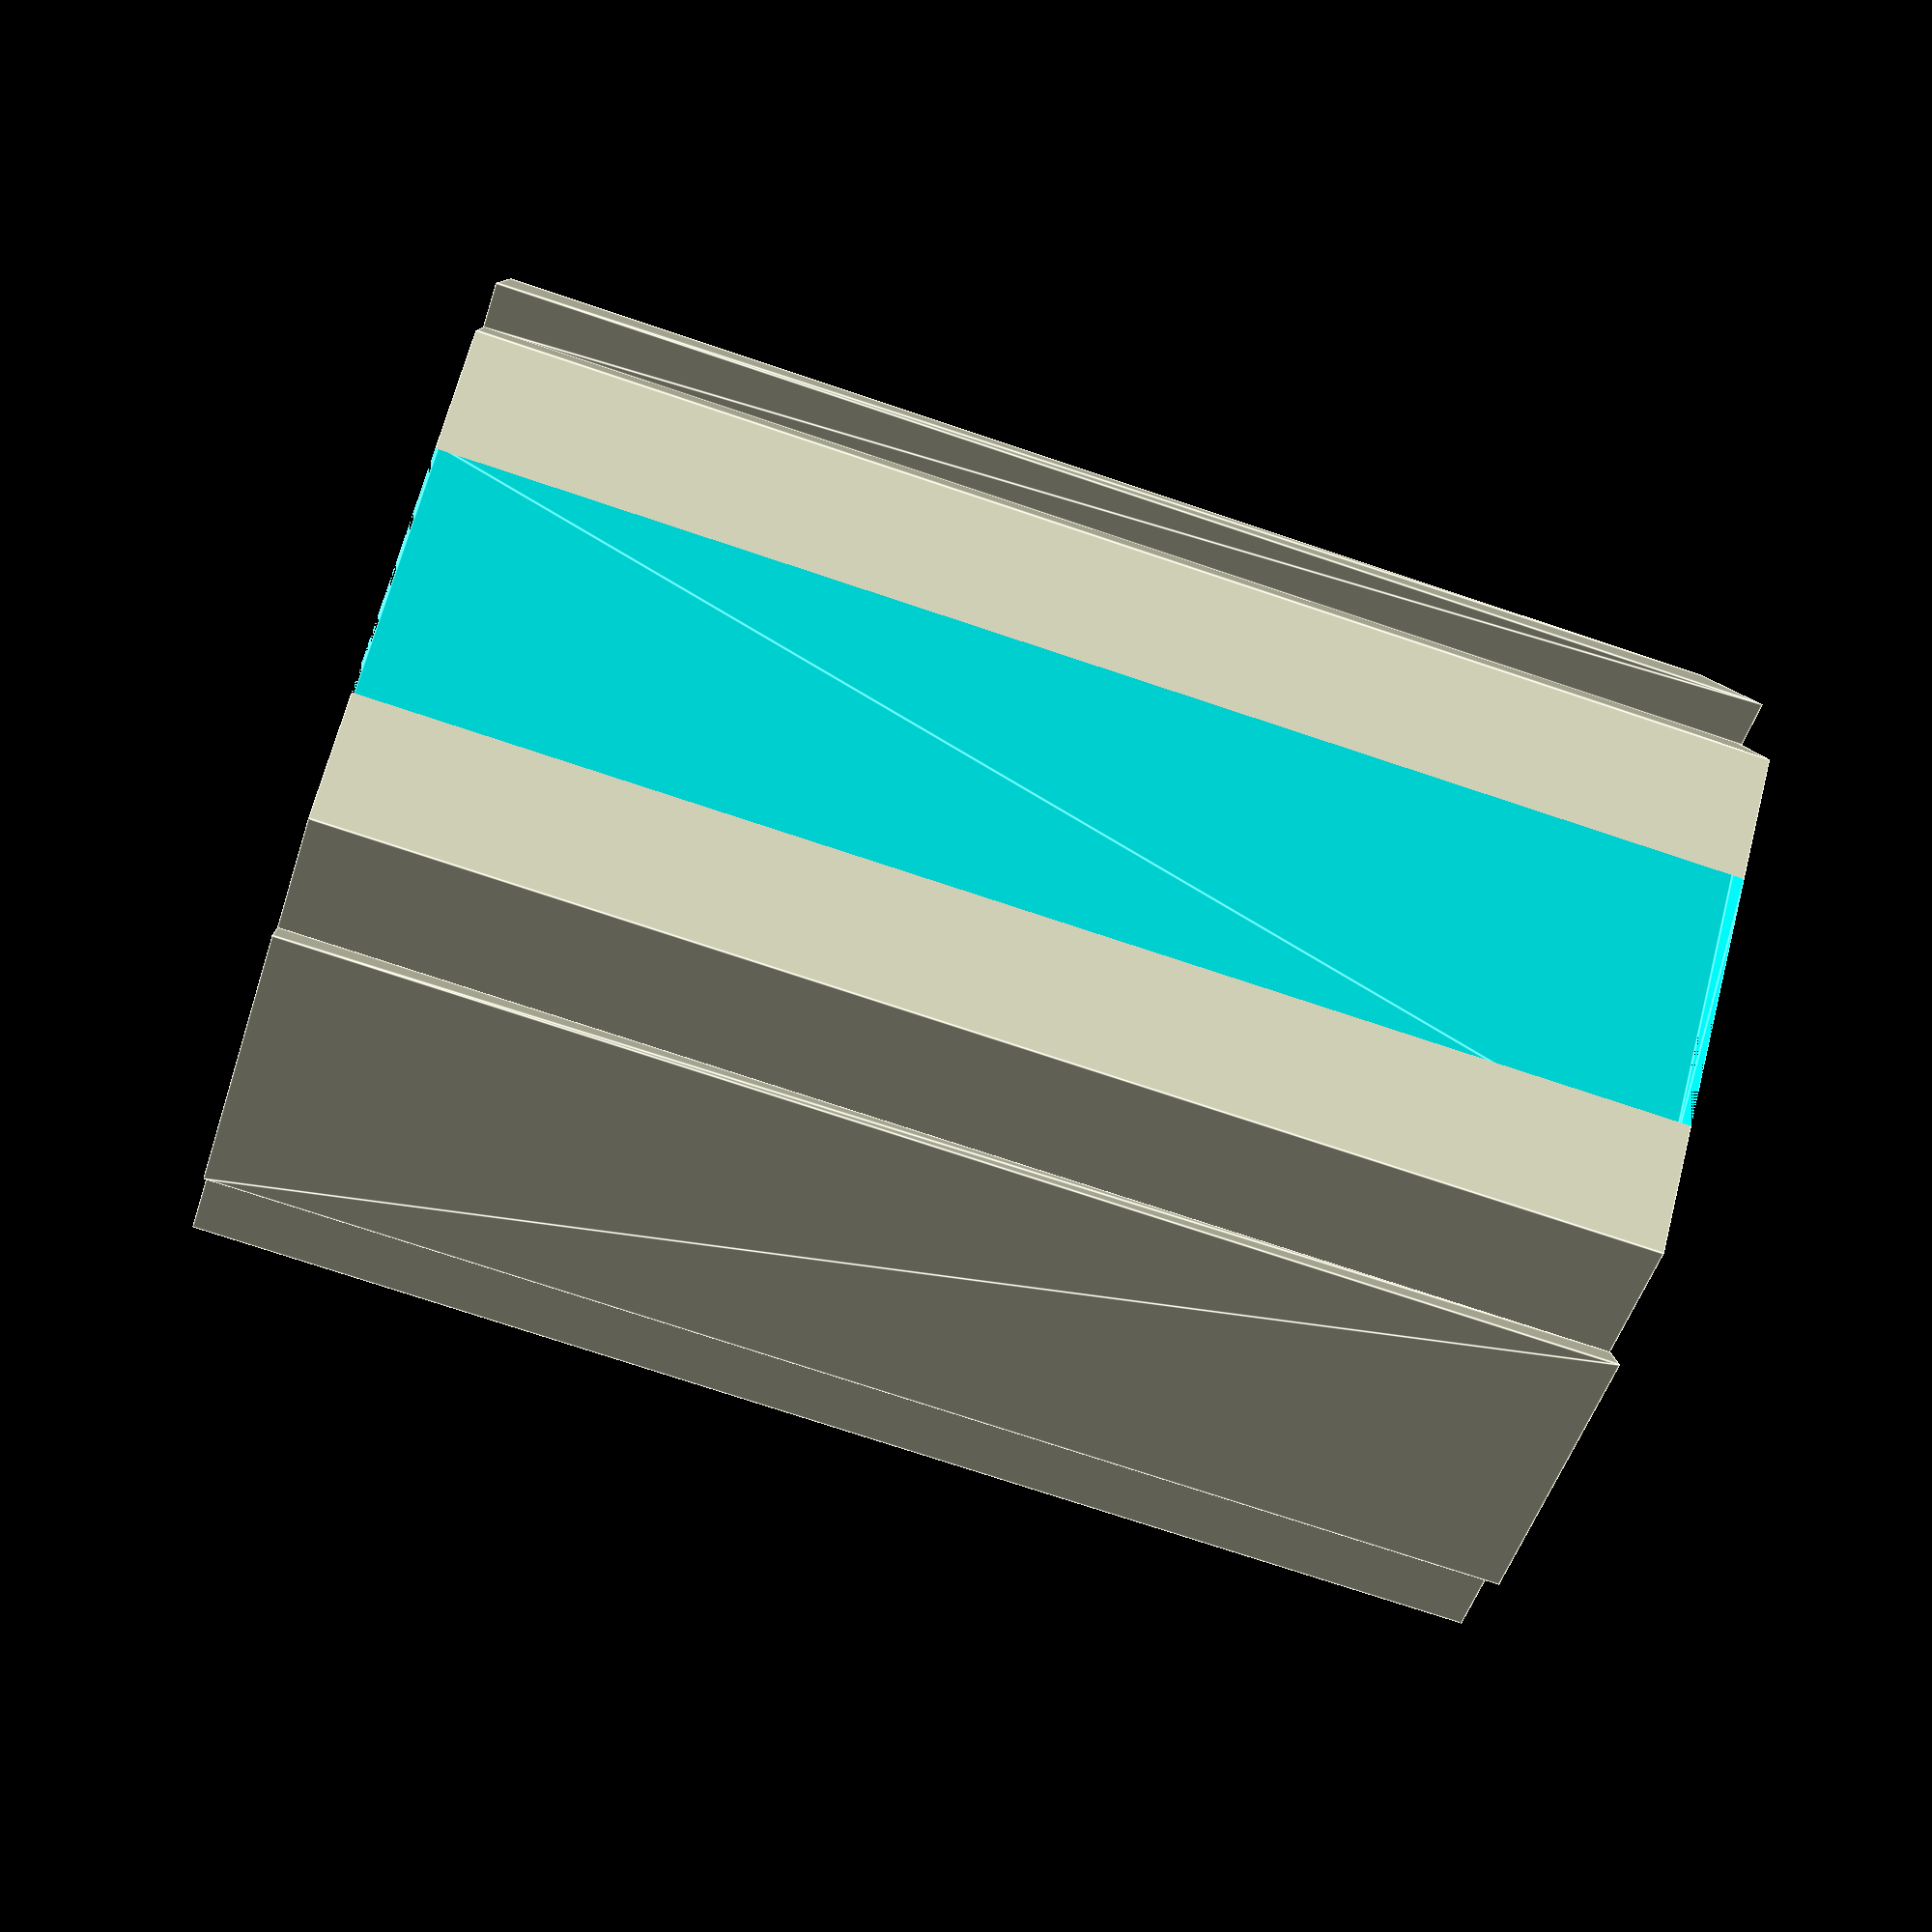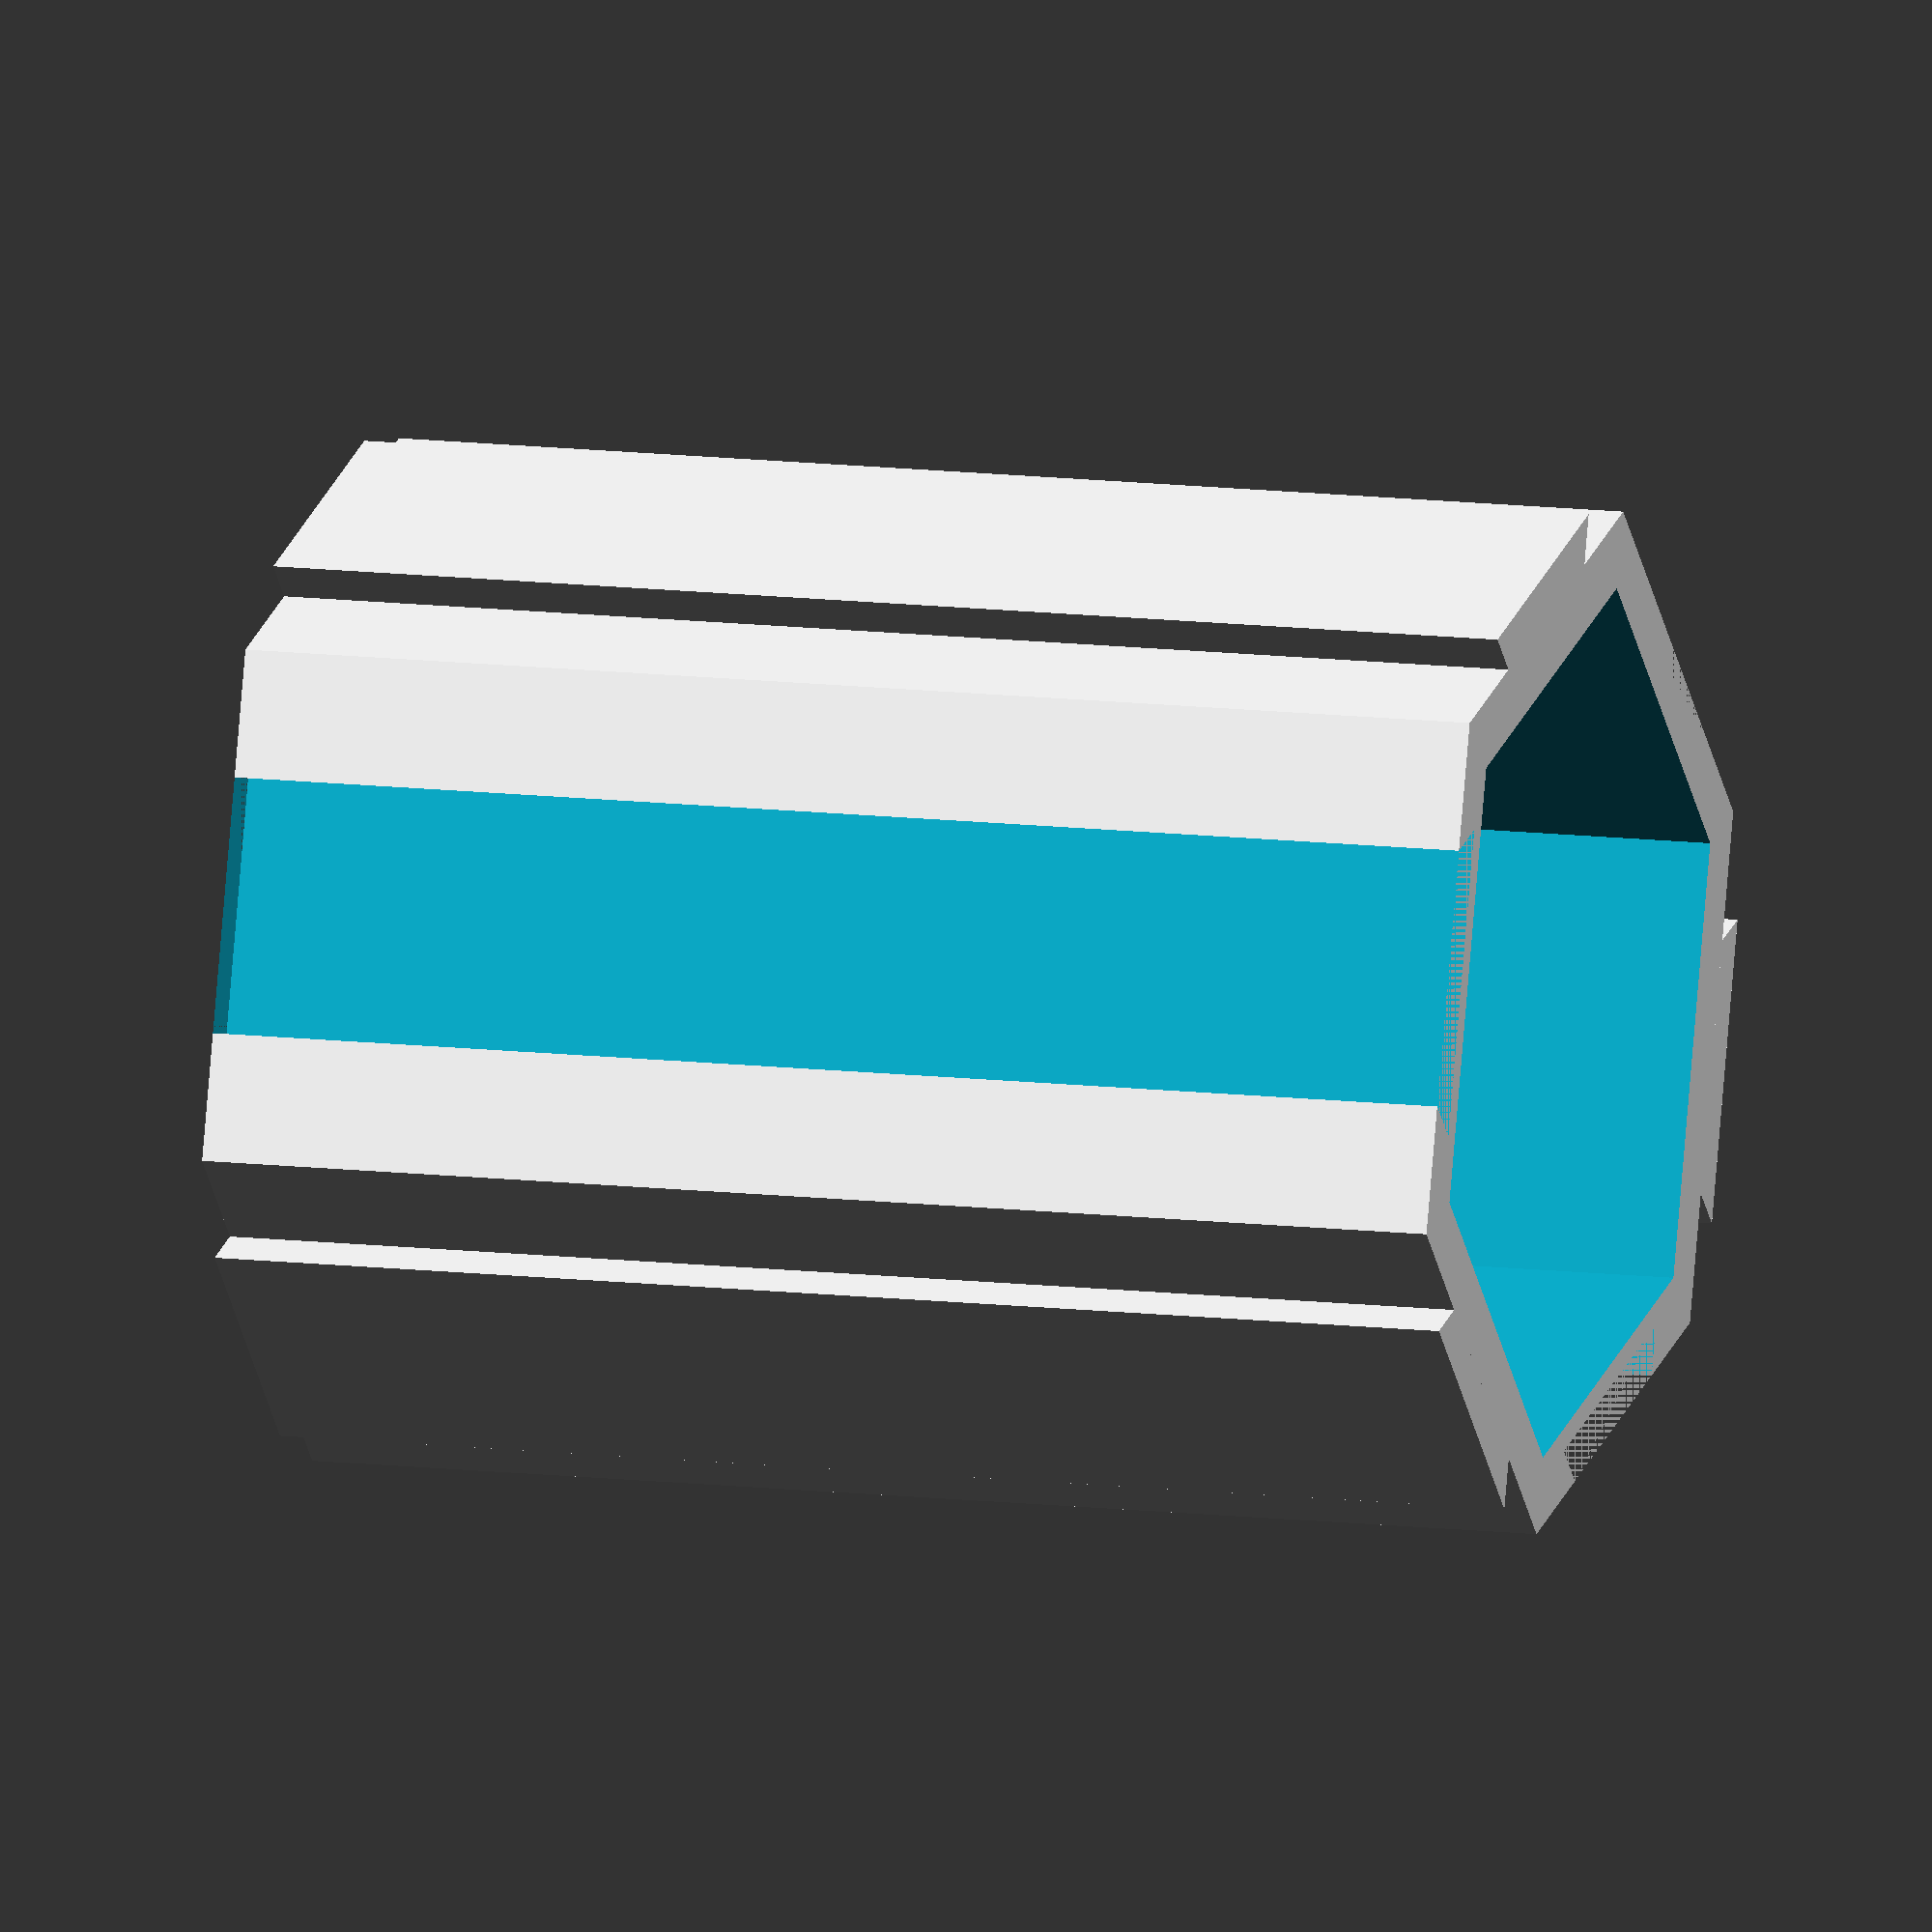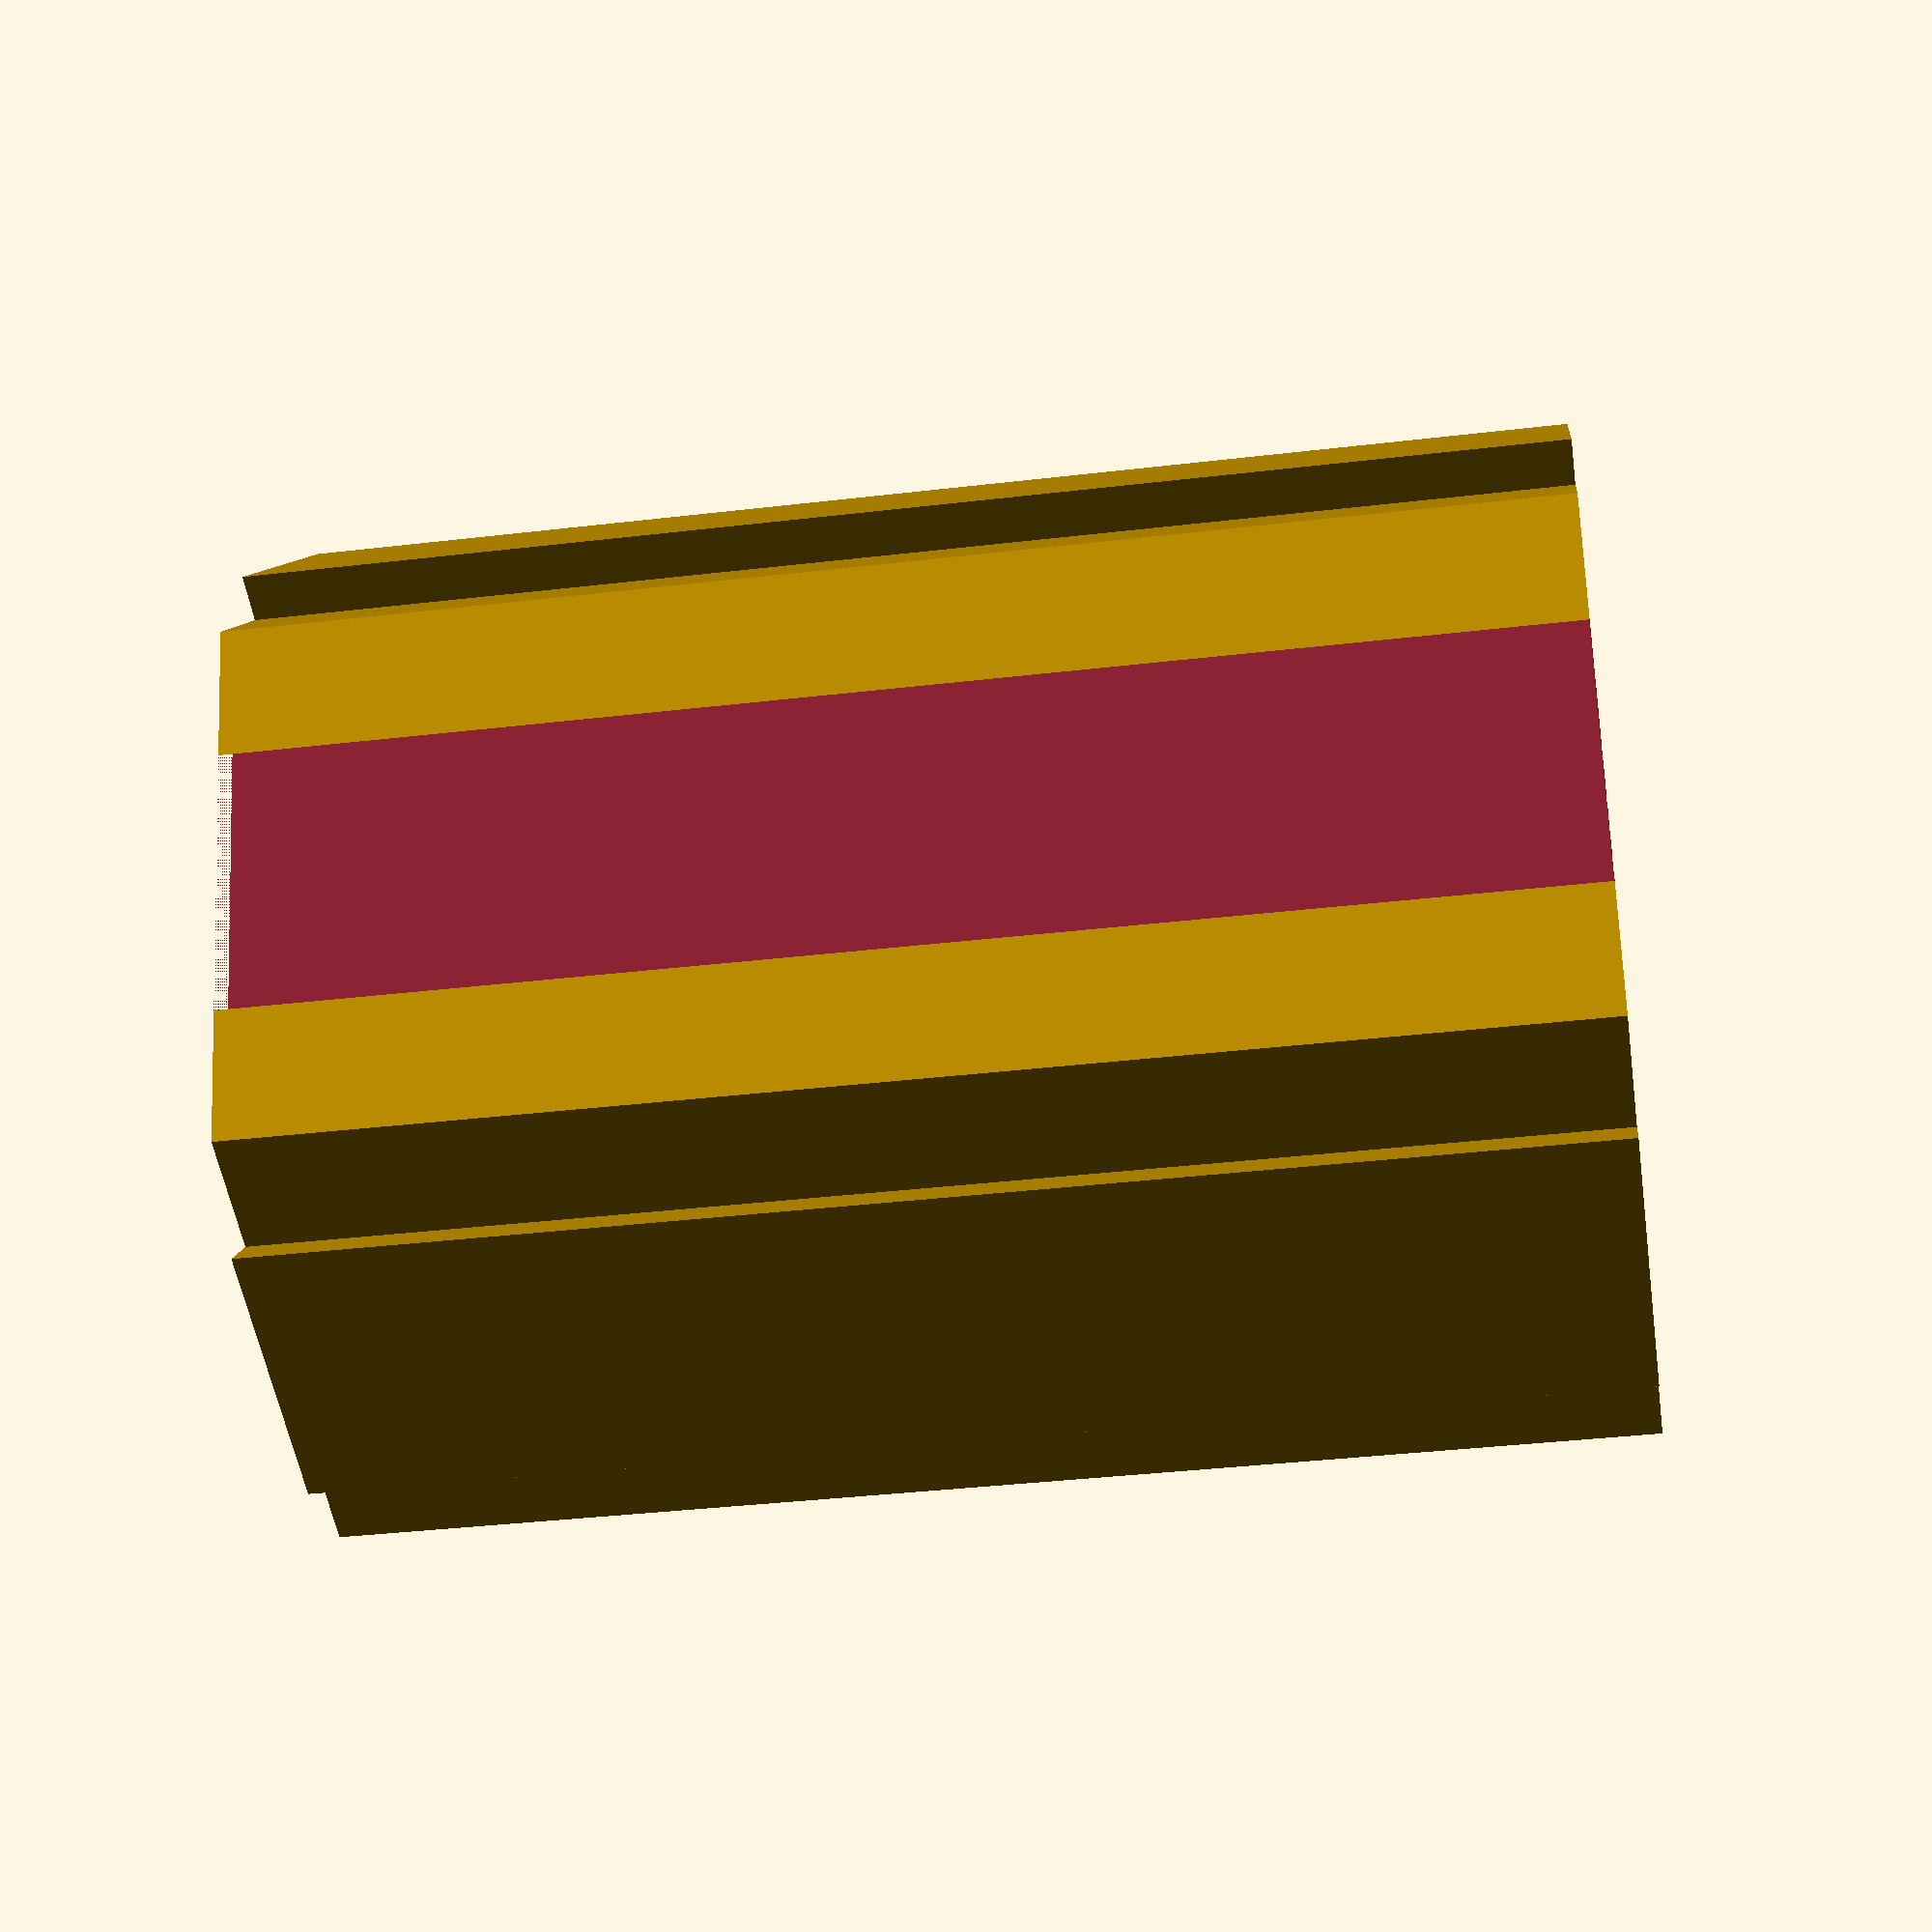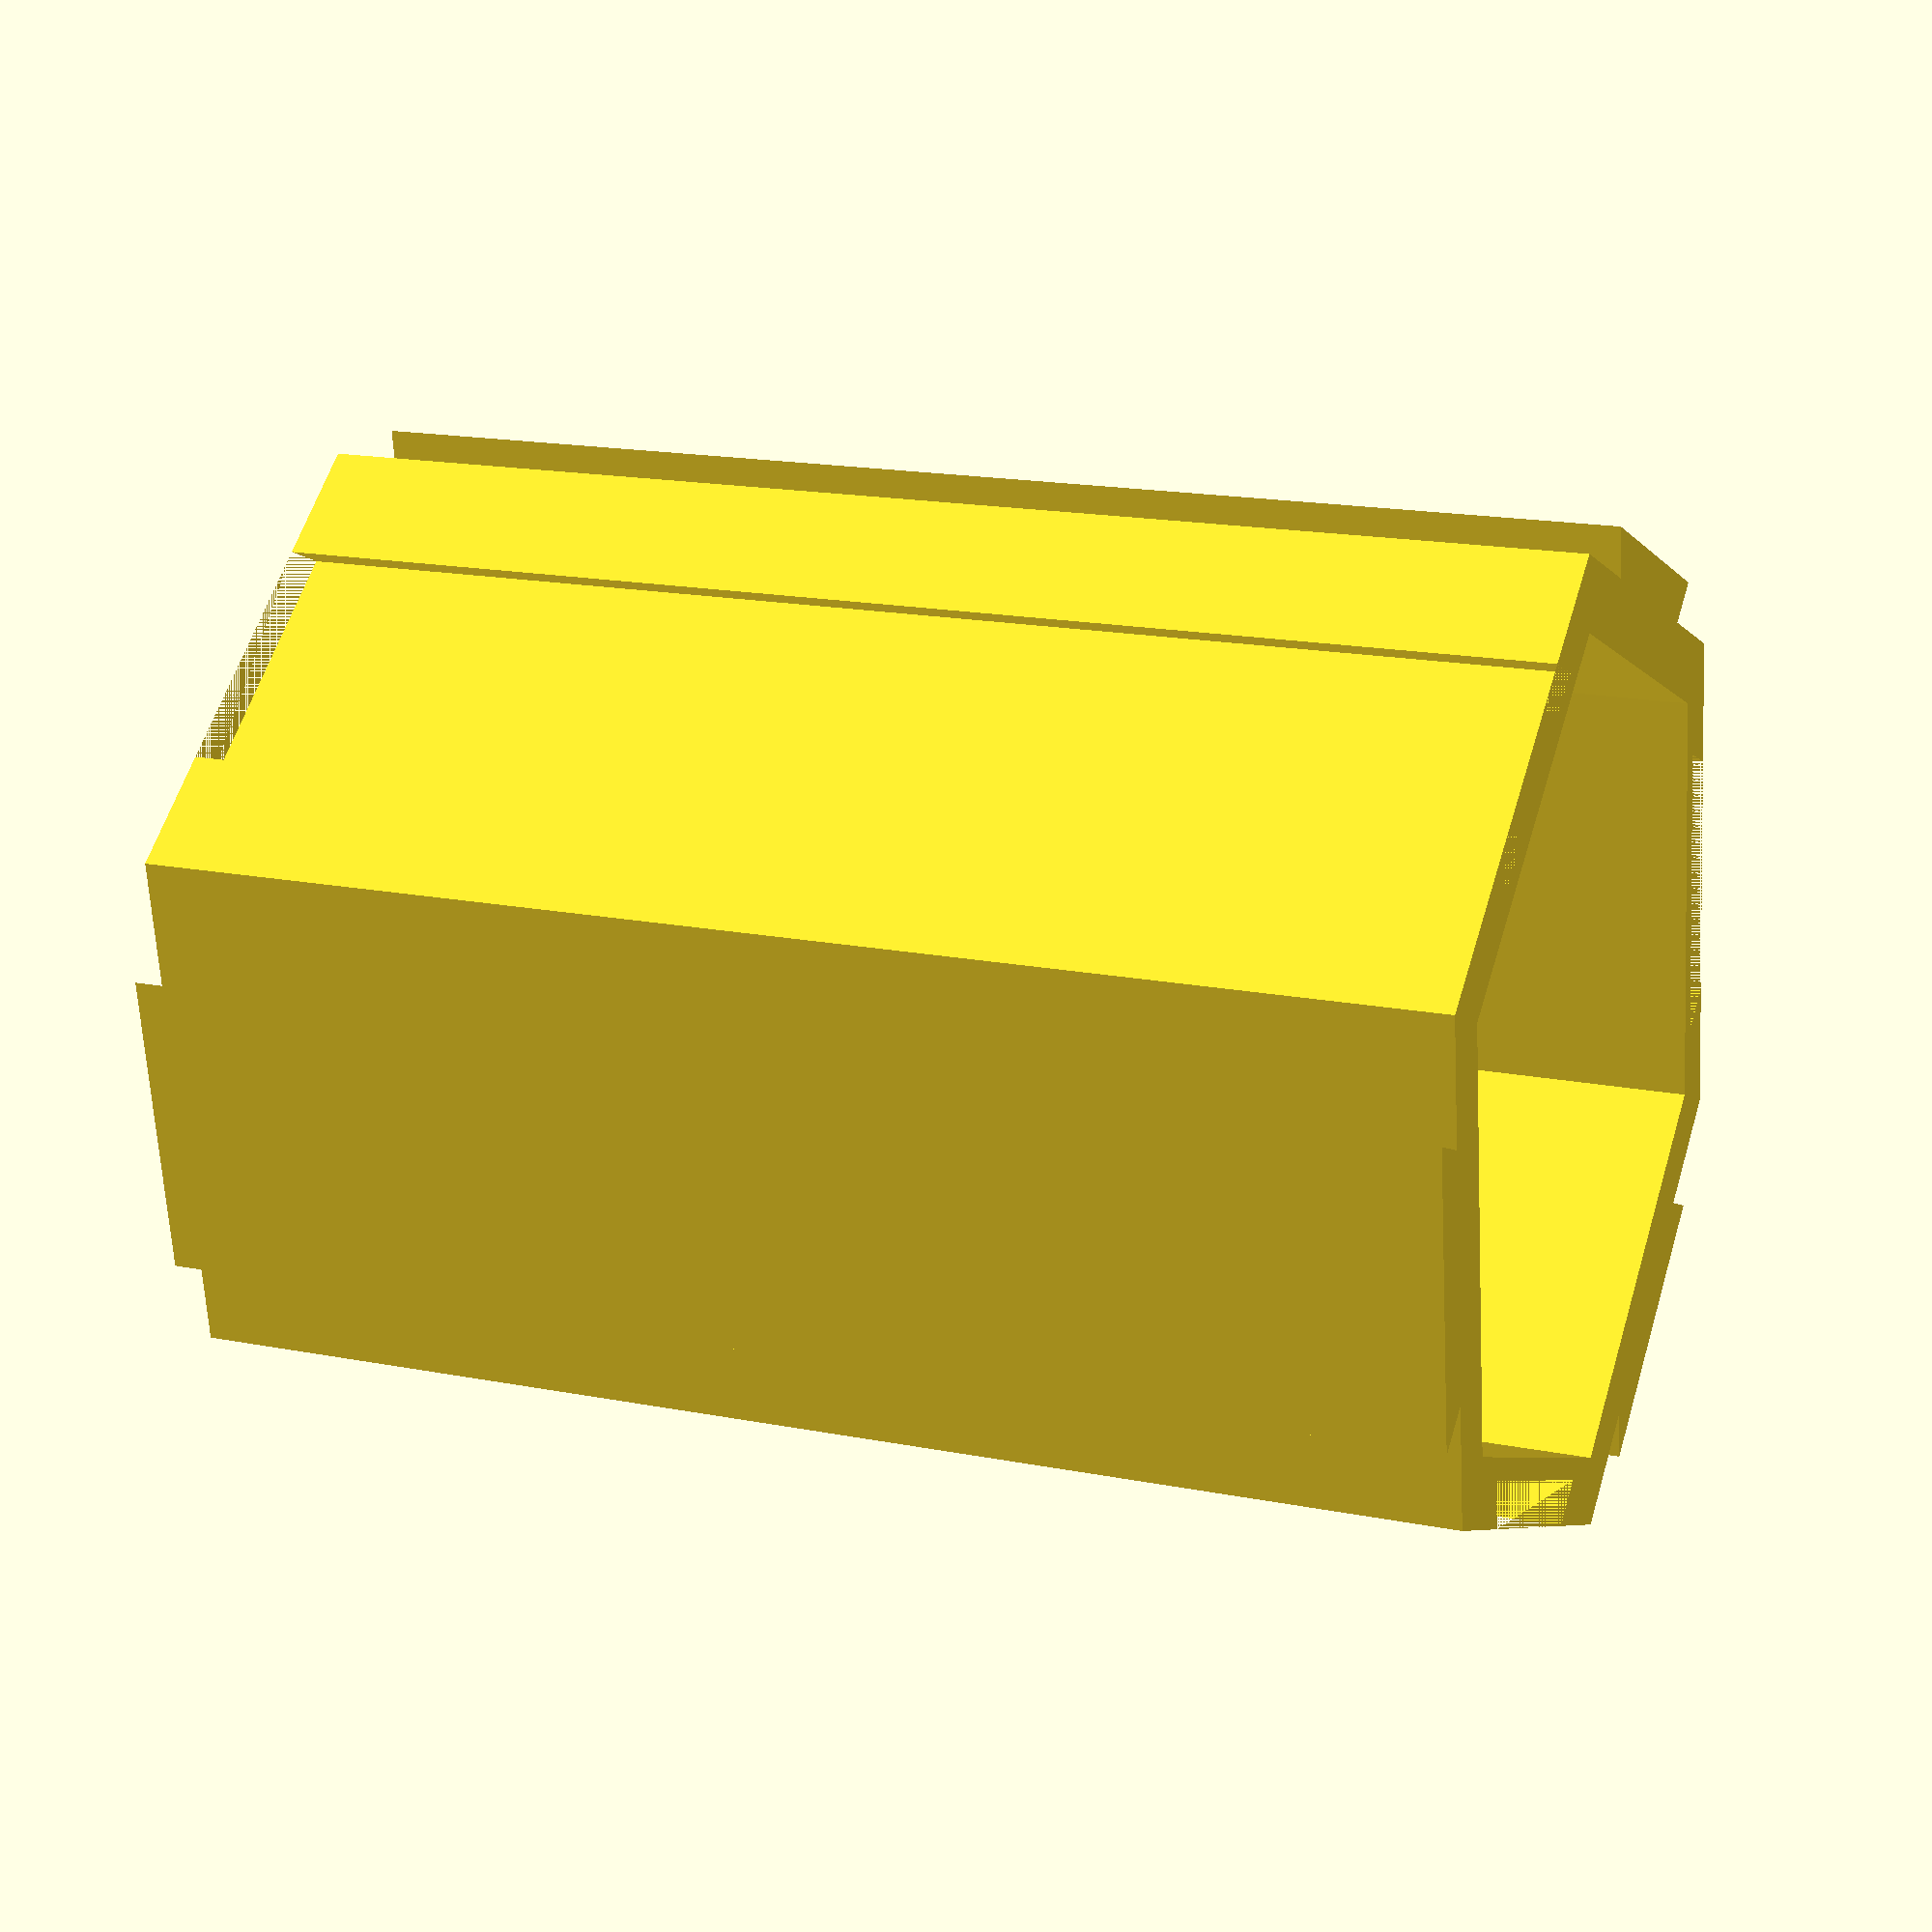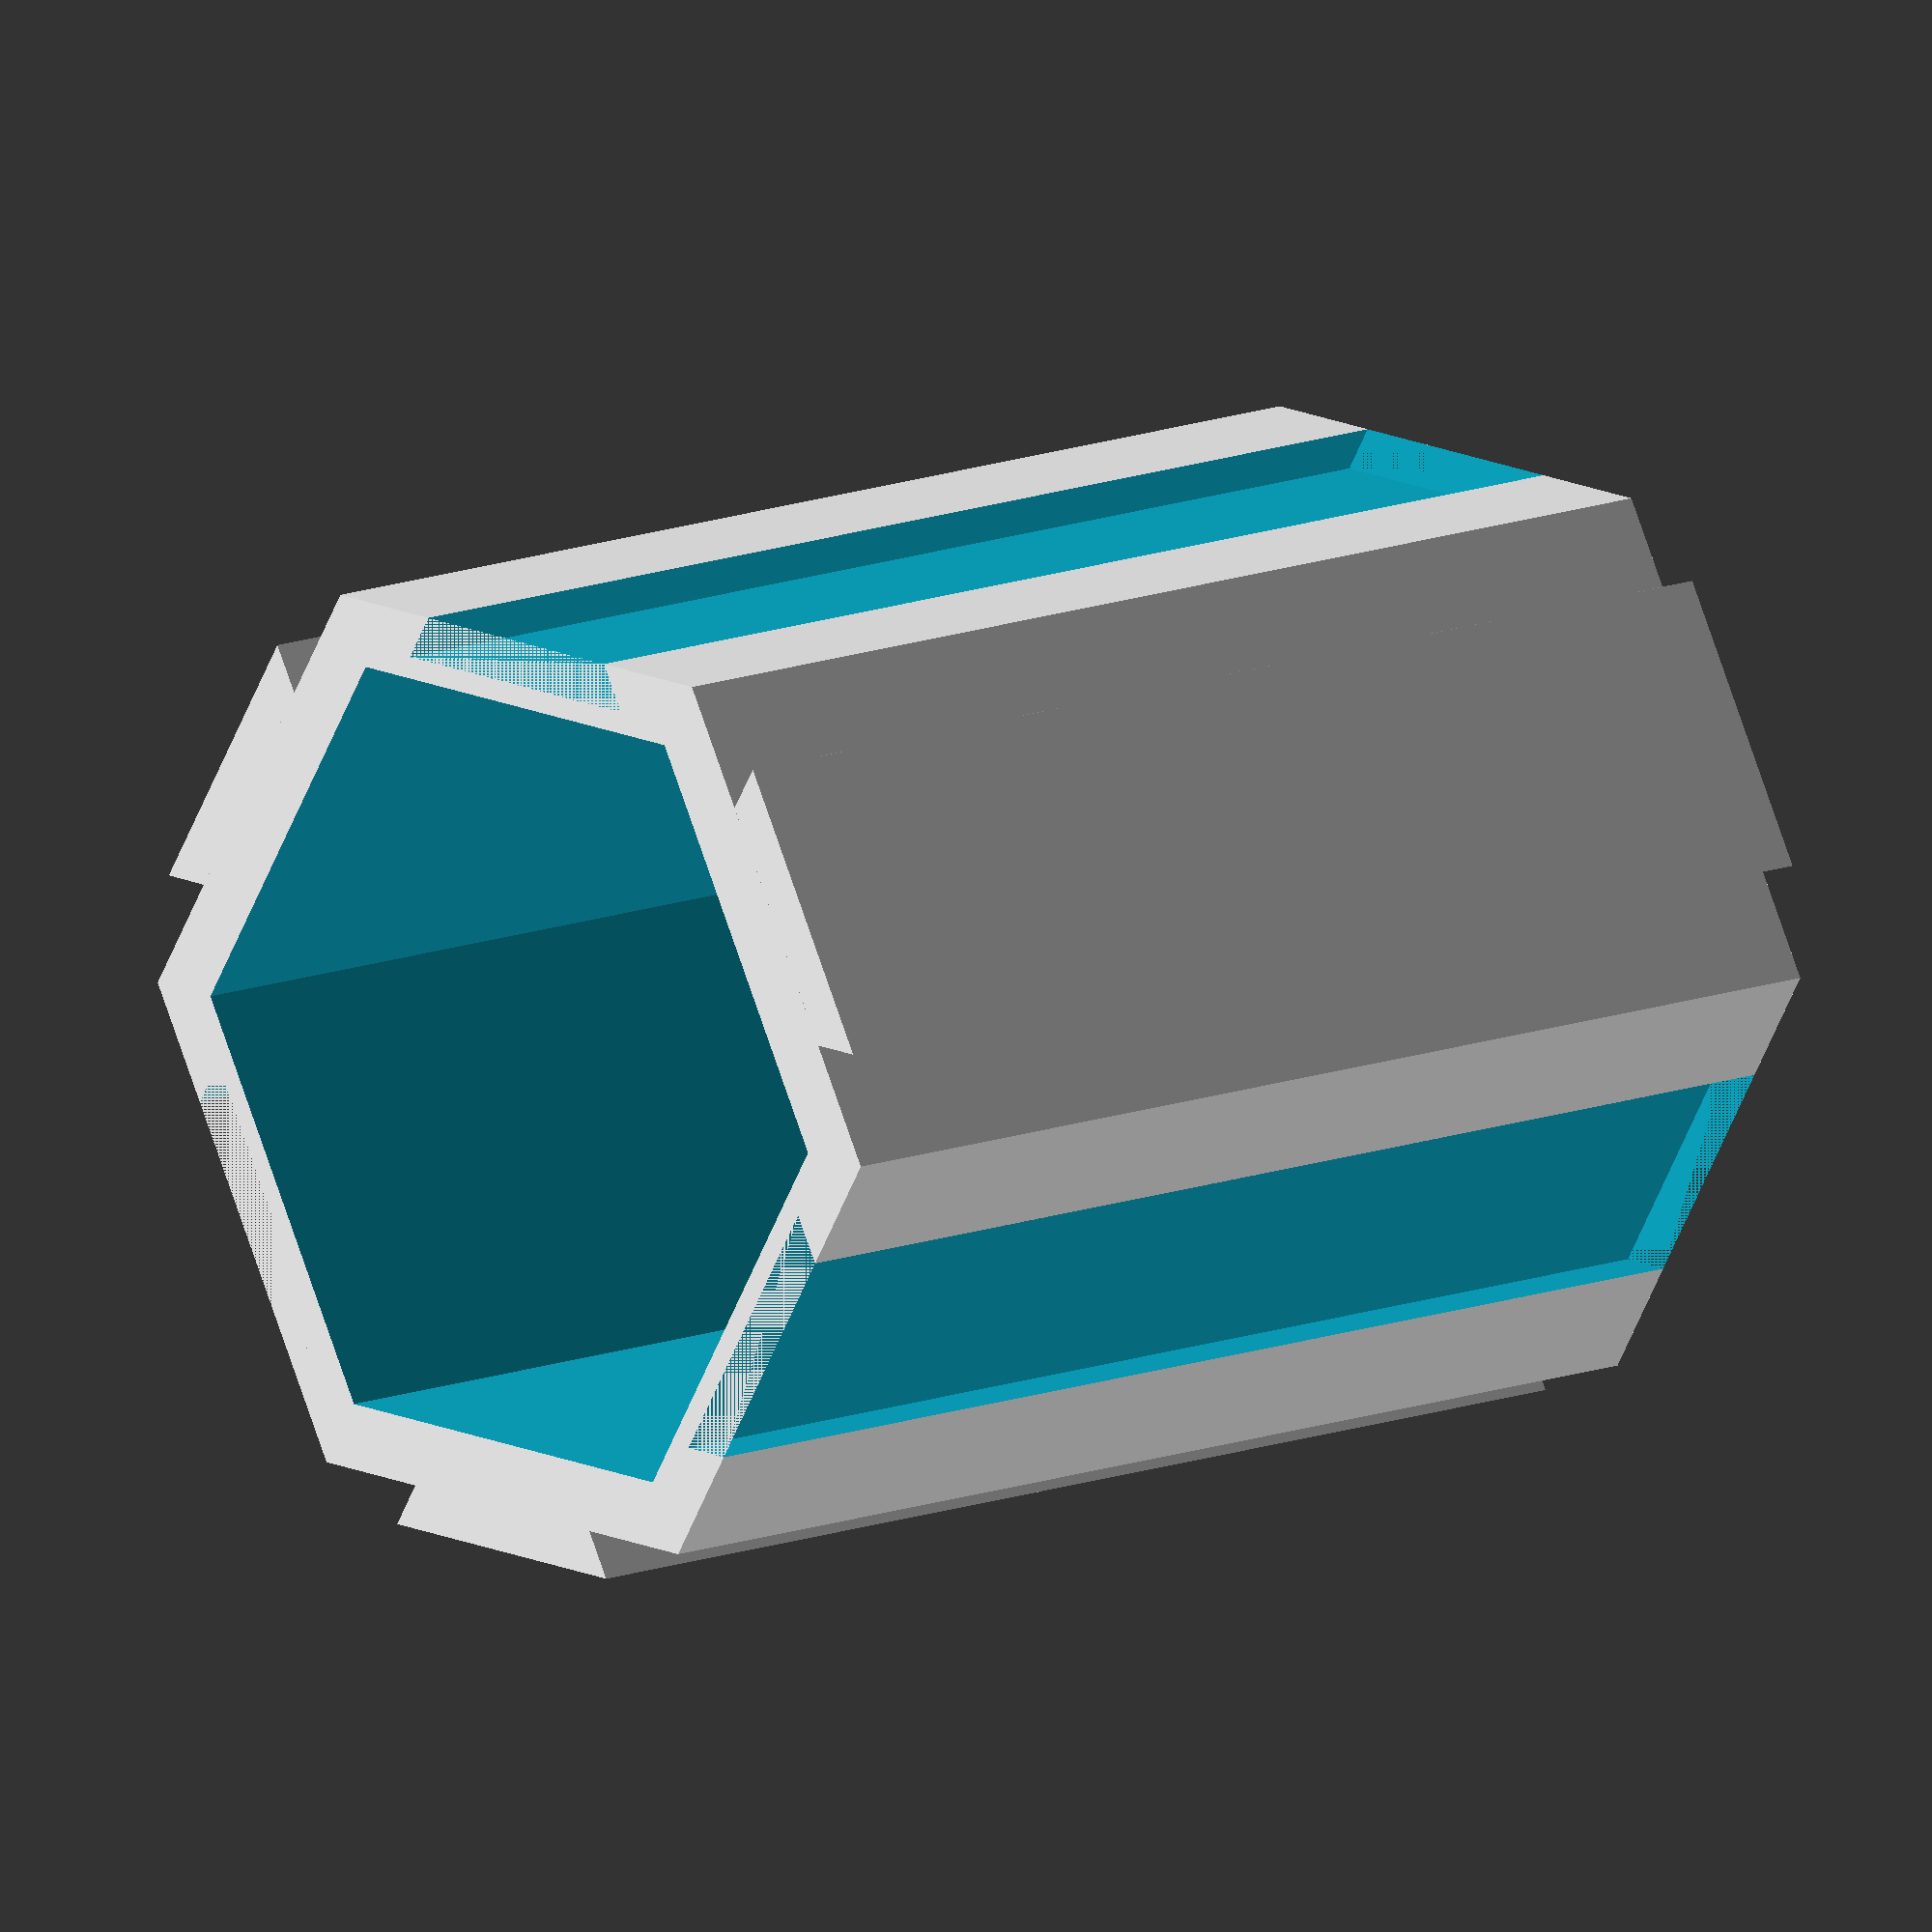
<openscad>
depth=50;
diameter=40;
mainFrameThickness=3;

$fn=100;

difference() {
    basebody();
    translate([0,0,3]) cylinder(d=diameter-mainFrameThickness*2, h=depth + 1, $fn=6);
    cylinder(r=diameter/2-mainFrameThickness-2.5, h=depth + 1, $fn=6);
    
    translate([0, 16.45, 0]) holders();
    rotate([0,0,120]) translate([0, 16.45, 0]) holders();
    rotate([0,0,240]) translate([0, 16.45, 0]) holders();
}

rotate([0,0,60]) translate([0, 18.18, 0]) rotate([0,0,180]) scale([0.99,0.99,1]) holders();
rotate([0,0,180]) translate([0, 18.18, 0]) rotate([0,0,180]) scale([0.99,0.99,1]) holders();
rotate([0,0,300]) translate([0, 18.18, 0]) rotate([0,0,180]) scale([0.99,0.99,1]) holders();



module basebody() {
    cylinder(d=diameter, h=depth, $fn=6);
    holeFrame();
    rotate([0,0,180]) holeFrame();
}

module holders() {
    width=12;
    gripWidth=1;
    gripDepth=1.75;
    translate([-width/2, -gripDepth/2, 0])
    linear_extrude(height=depth)
    polygon([[0,0], [width, 0], [width-gripWidth, gripDepth], [gripWidth, gripDepth]]);
}

module holeFrame() {
    translate([diameter/2- mainFrameThickness - 2.5, 0, 0]) cylinder(r=2.5, h=3, $fn=6);
}
</openscad>
<views>
elev=253.3 azim=158.3 roll=288.6 proj=p view=edges
elev=169.3 azim=345.9 roll=252.1 proj=o view=wireframe
elev=216.4 azim=314.9 roll=261.2 proj=p view=solid
elev=343.0 azim=201.4 roll=291.7 proj=p view=wireframe
elev=347.6 azim=121.3 roll=46.9 proj=o view=wireframe
</views>
